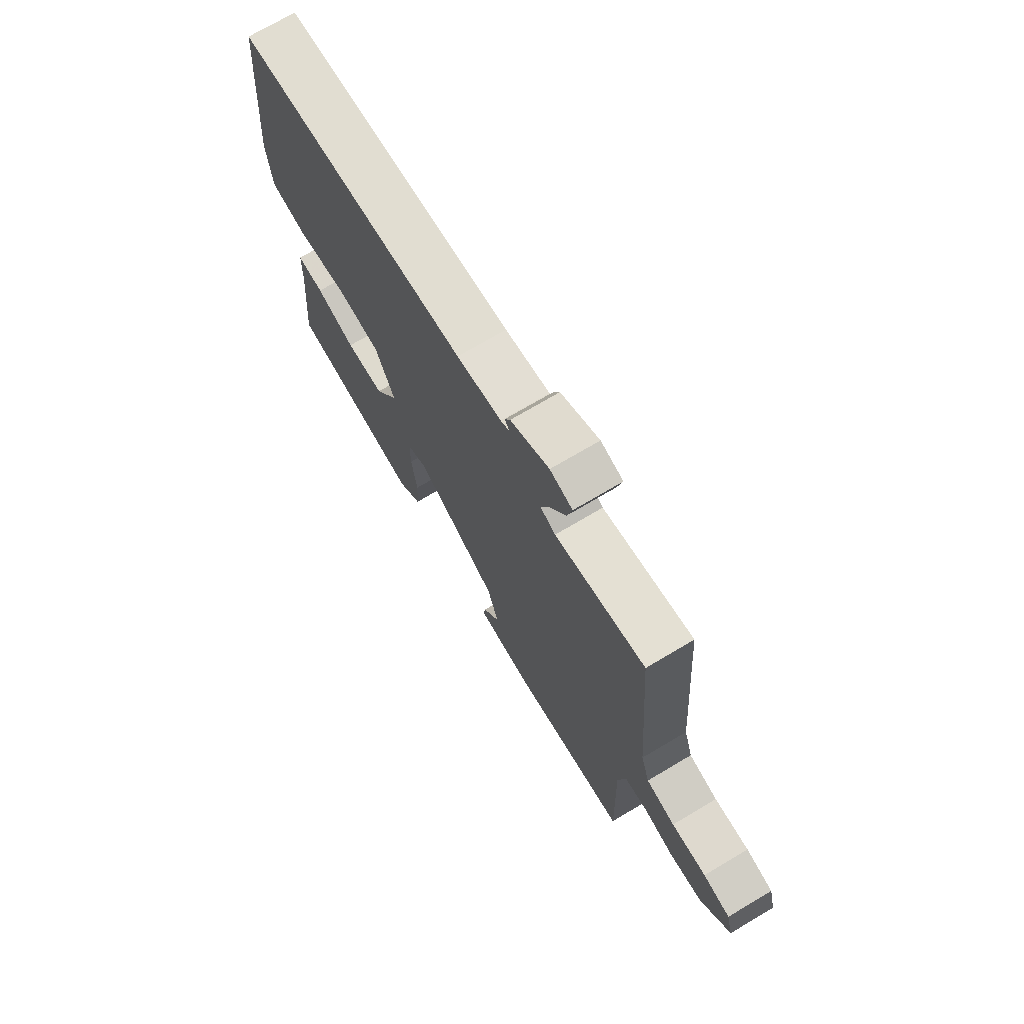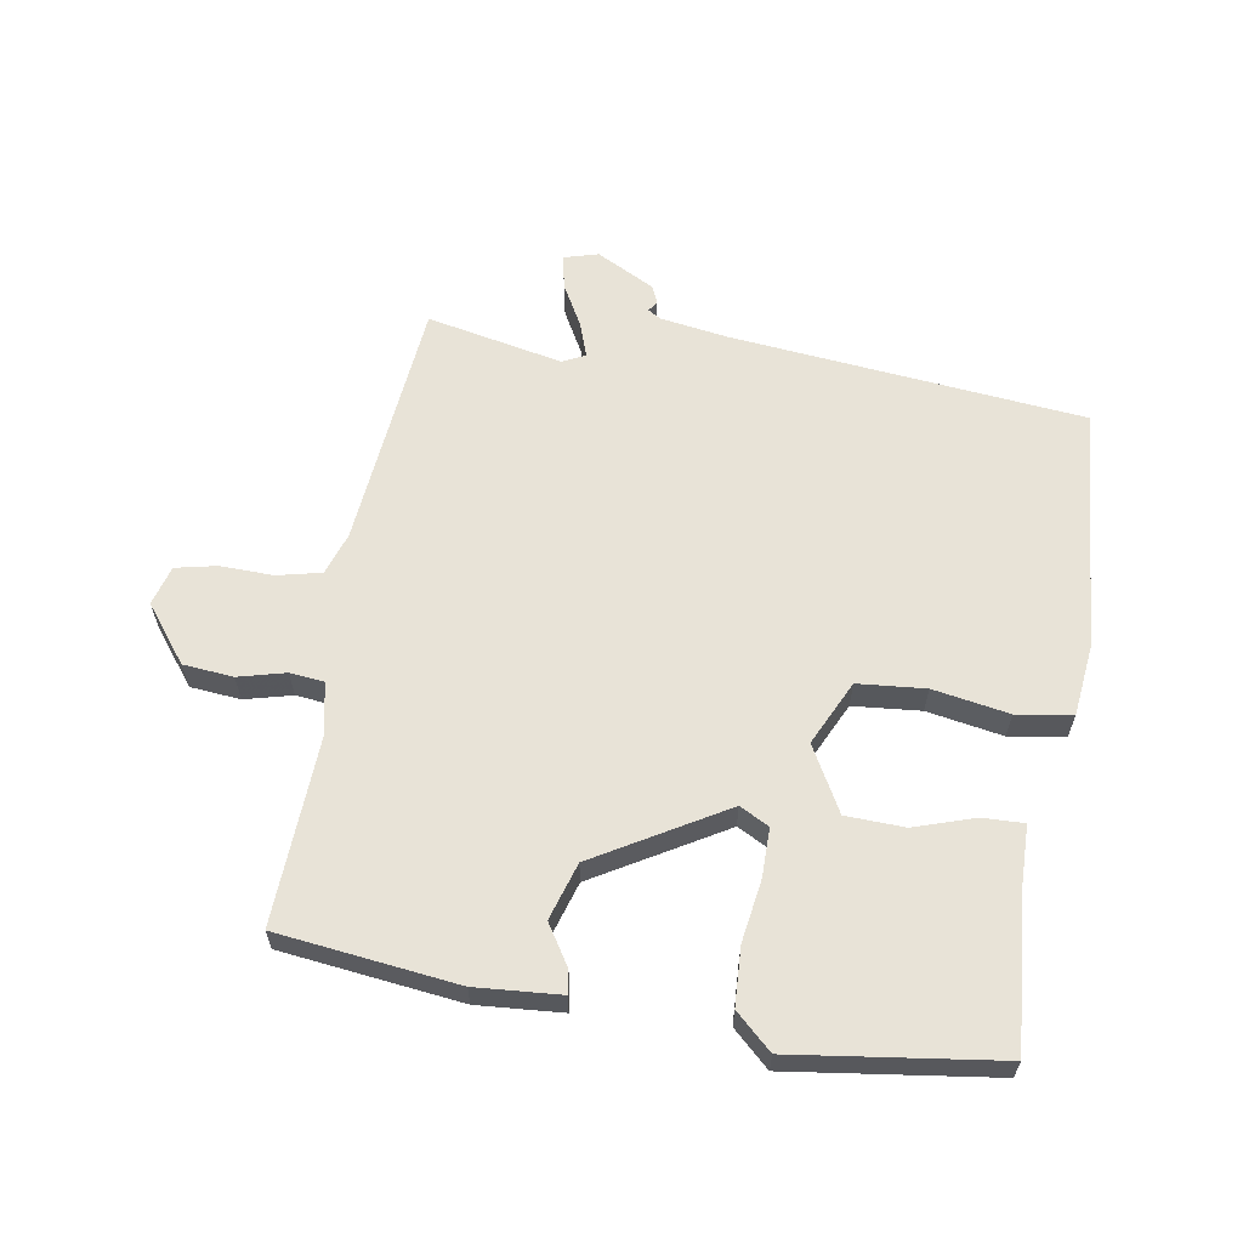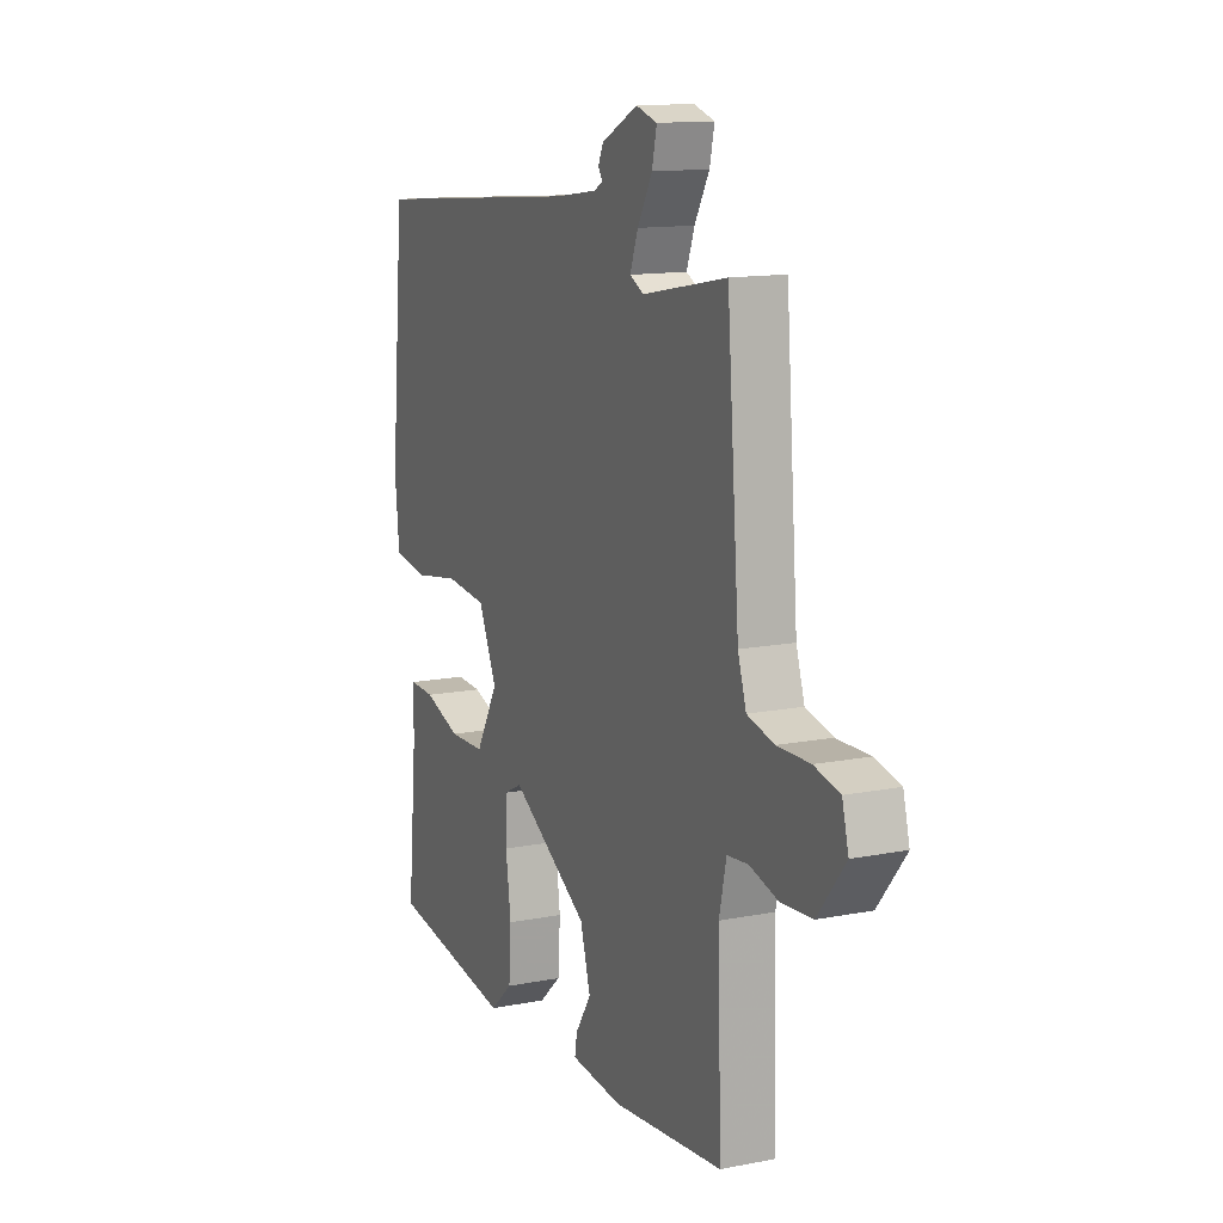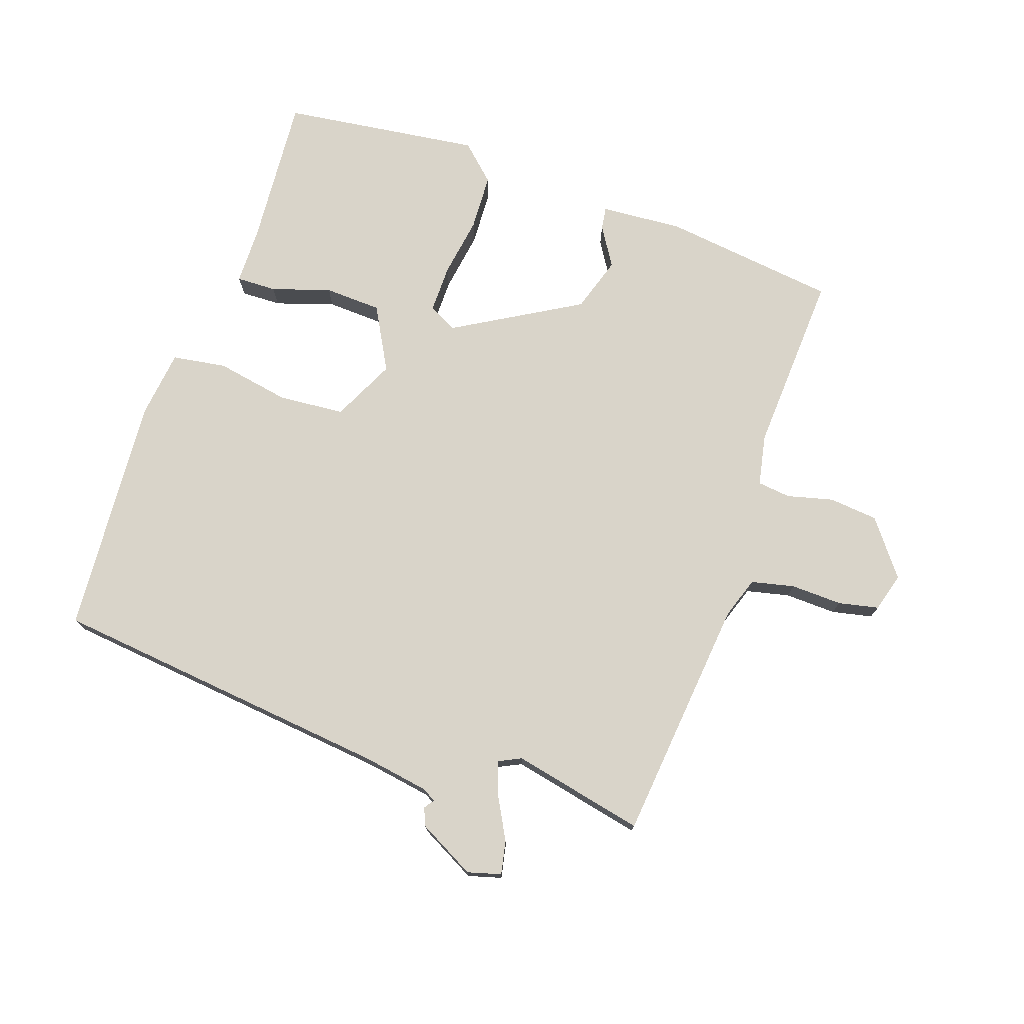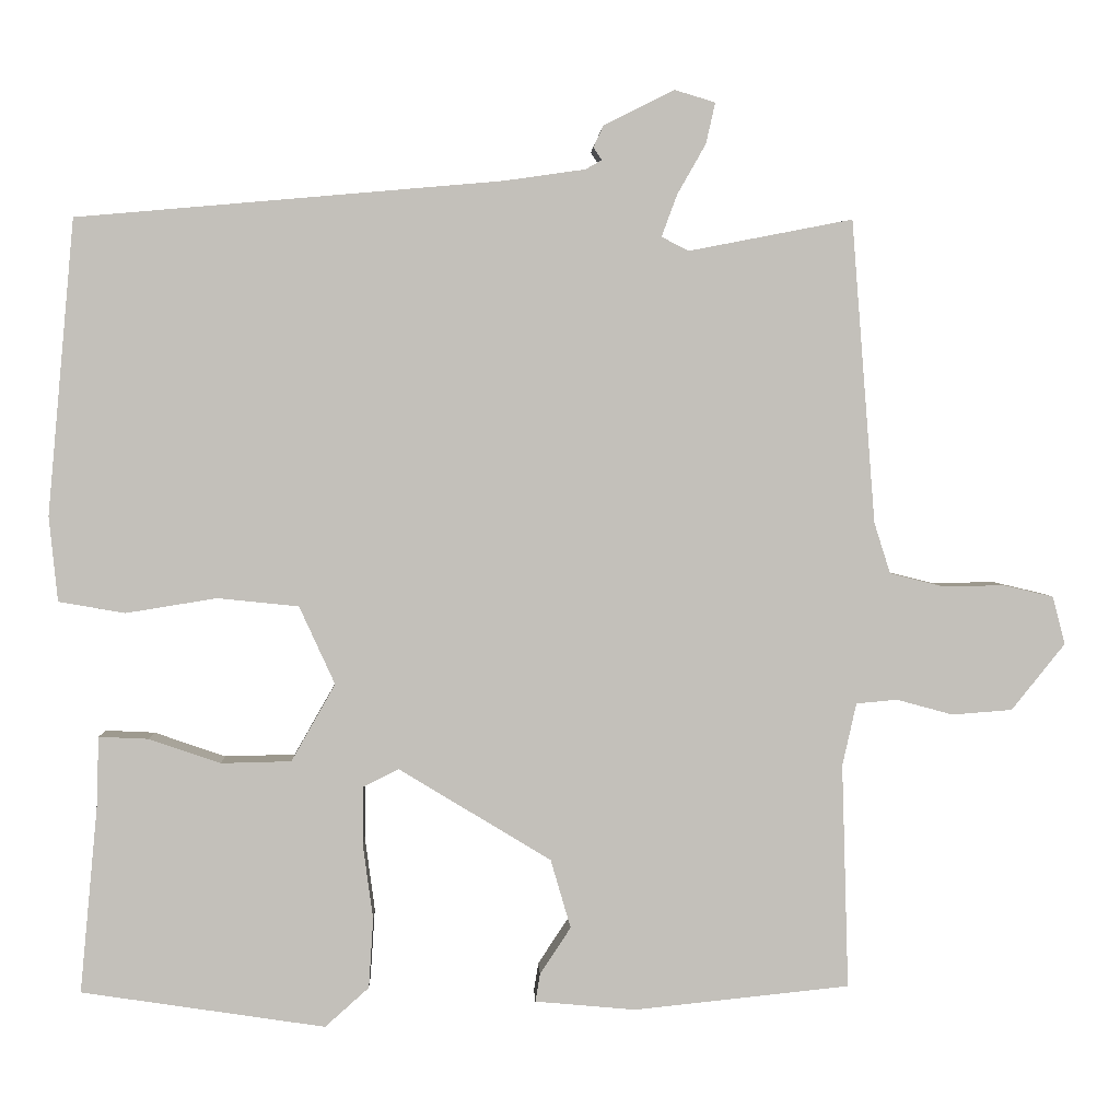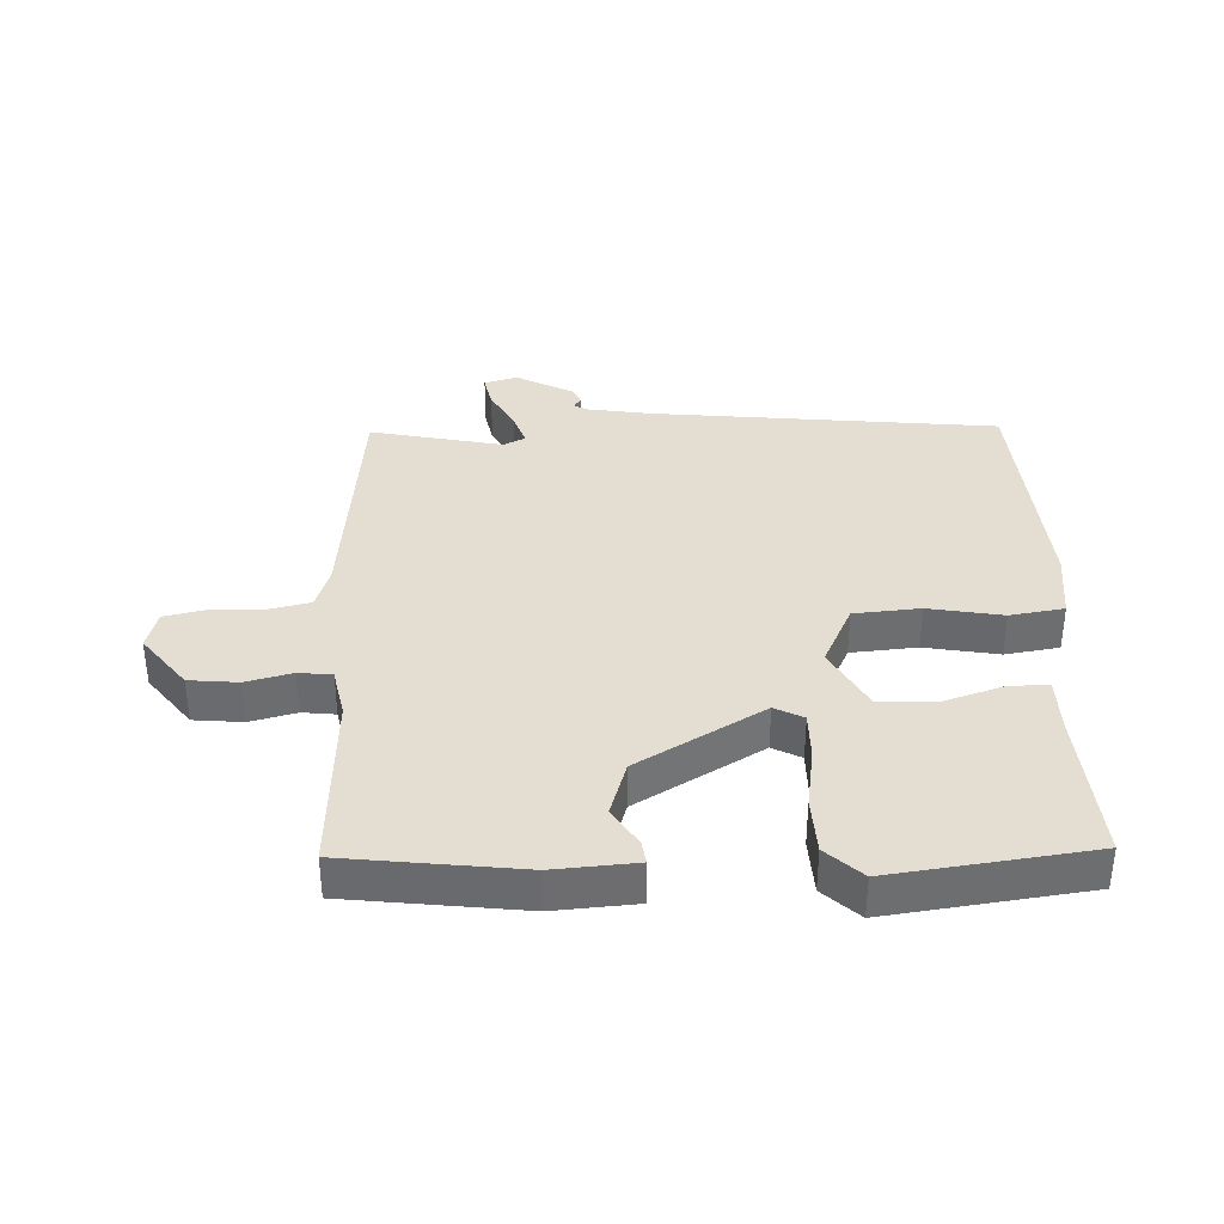
<metadata>
{"format":"obj","ext":"obj","renderer":"f3d","projection":"perspective","resolution":1024,"background":"white","views":[{"elev":72.1,"azim":59.3,"up":"+Z"},{"elev":61.6,"azim":-169.7,"up":"+Y"},{"elev":13.2,"azim":65.9,"up":"+Z"},{"elev":74.9,"azim":20.2,"up":"+Y"},{"elev":3.1,"azim":-2.2,"up":"+Z"},{"elev":36.3,"azim":179.0,"up":"+Y"}]}
</metadata>
<code>
v 0.5 0.07 -0.5
v 0.221 0.07 -0.529
v 0.09 0.07 -0.517
v 0.096 0.07 -0.481
v 0.136 0.07 -0.42
v 0.11 0.07 -0.331
v -0.087 0.07 -0.211
v -0.133 0.07 -0.234
v -0.134 0.07 -0.31
v -0.121 0.07 -0.407
v -0.127 0.07 -0.497
v -0.184 0.07 -0.548
v -0.5 0.07 -0.5
v -0.477 0.07 -0.259
v -0.474 0.07 -0.167
v -0.41 0.07 -0.17
v -0.317 0.07 -0.202
v -0.226 0.07 -0.2
v -0.169 0.07 -0.1
v -0.215 0.07 0.001
v -0.32 0.07 0.012
v -0.438 0.07 -0.007
v -0.524 0.07 0.008
v -0.535 0.07 0.118
v -0.5 0.07 0.5
v 0.05 0.07 0.548
v 0.155 0.07 0.563
v 0.176 0.07 0.575
v 0.165 0.07 0.591
v 0.178 0.07 0.619
v 0.269 0.07 0.665
v 0.322 0.07 0.649
v 0.31 0.07 0.596
v 0.273 0.07 0.531
v 0.253 0.07 0.477
v 0.288 0.07 0.459
v 0.5 0.07 0.5
v 0.531 0.07 0.108
v 0.552 0.07 0.042
v 0.62 0.07 0.025
v 0.702 0.07 0.026
v 0.766 0.07 0.011
v 0.782 0.07 -0.051
v 0.713 0.07 -0.137
v 0.635 0.07 -0.143
v 0.562 0.07 -0.123
v 0.509 0.07 -0.128
v 0.491 0.07 -0.209
v 0.5 0 -0.5
v 0.221 0 -0.529
v 0.09 0 -0.517
v 0.096 0 -0.481
v 0.136 0 -0.42
v 0.11 0 -0.331
v -0.087 0 -0.211
v -0.133 0 -0.234
v -0.134 0 -0.31
v -0.121 0 -0.407
v -0.127 0 -0.497
v -0.184 0 -0.548
v -0.5 0 -0.5
v -0.477 0 -0.259
v -0.474 0 -0.167
v -0.41 0 -0.17
v -0.317 0 -0.202
v -0.226 0 -0.2
v -0.169 0 -0.1
v -0.215 0 0.001
v -0.32 0 0.012
v -0.438 0 -0.007
v -0.524 0 0.008
v -0.535 0 0.118
v -0.5 0 0.5
v 0.05 0 0.548
v 0.155 0 0.563
v 0.176 0 0.575
v 0.165 0 0.591
v 0.178 0 0.619
v 0.269 0 0.665
v 0.322 0 0.649
v 0.31 0 0.596
v 0.273 0 0.531
v 0.253 0 0.477
v 0.288 0 0.459
v 0.5 0 0.5
v 0.531 0 0.108
v 0.552 0 0.042
v 0.62 0 0.025
v 0.702 0 0.026
v 0.766 0 0.011
v 0.782 0 -0.051
v 0.713 0 -0.137
v 0.635 0 -0.143
v 0.562 0 -0.123
v 0.509 0 -0.128
v 0.491 0 -0.209
f 44 45 46
f 43 44 46
f 42 43 46
f 41 42 46
f 40 41 46
f 39 40 46 47
f 38 39 47
f 38 47 48
f 37 38 48
f 36 37 48
f 32 33 34
f 31 32 34
f 30 31 34
f 29 30 34
f 28 29 34
f 27 28 34 35
f 26 27 35
f 26 35 36
f 25 26 36
f 24 25 36
f 23 24 36
f 22 23 36
f 21 22 36
f 14 15 16 17
f 14 17 18
f 13 14 18
f 12 13 18
f 11 12 18
f 10 11 18
f 9 10 18
f 8 9 18 19
f 3 4 5
f 2 3 5
f 1 2 5
f 48 1 5
f 48 5 6
f 36 48 6 7
f 20 21 36
f 19 20 36 7
f 7 8 19
f 94 93 92
f 94 92 91
f 94 91 90
f 94 90 89
f 94 89 88
f 95 94 88 87
f 95 87 86
f 96 95 86
f 96 86 85
f 96 85 84
f 82 81 80
f 82 80 79
f 82 79 78
f 82 78 77
f 82 77 76
f 83 82 76 75
f 83 75 74
f 84 83 74
f 84 74 73
f 84 73 72
f 84 72 71
f 84 71 70
f 84 70 69
f 65 64 63 62
f 66 65 62
f 66 62 61
f 66 61 60
f 66 60 59
f 66 59 58
f 66 58 57
f 67 66 57 56
f 53 52 51
f 53 51 50
f 53 50 49
f 53 49 96
f 54 53 96
f 55 54 96 84
f 84 69 68
f 55 84 68 67
f 67 56 55
f 1 49 50 2
f 2 50 51 3
f 3 51 52 4
f 4 52 53 5
f 5 53 54 6
f 6 54 55 7
f 7 55 56 8
f 8 56 57 9
f 9 57 58 10
f 10 58 59 11
f 11 59 60 12
f 12 60 61 13
f 13 61 62 14
f 14 62 63 15
f 15 63 64 16
f 16 64 65 17
f 17 65 66 18
f 18 66 67 19
f 19 67 68 20
f 20 68 69 21
f 21 69 70 22
f 22 70 71 23
f 23 71 72 24
f 24 72 73 25
f 25 73 74 26
f 26 74 75 27
f 27 75 76 28
f 28 76 77 29
f 29 77 78 30
f 30 78 79 31
f 31 79 80 32
f 32 80 81 33
f 33 81 82 34
f 34 82 83 35
f 35 83 84 36
f 36 84 85 37
f 37 85 86 38
f 38 86 87 39
f 39 87 88 40
f 40 88 89 41
f 41 89 90 42
f 42 90 91 43
f 43 91 92 44
f 44 92 93 45
f 45 93 94 46
f 46 94 95 47
f 47 95 96 48
f 48 96 49 1

</code>
